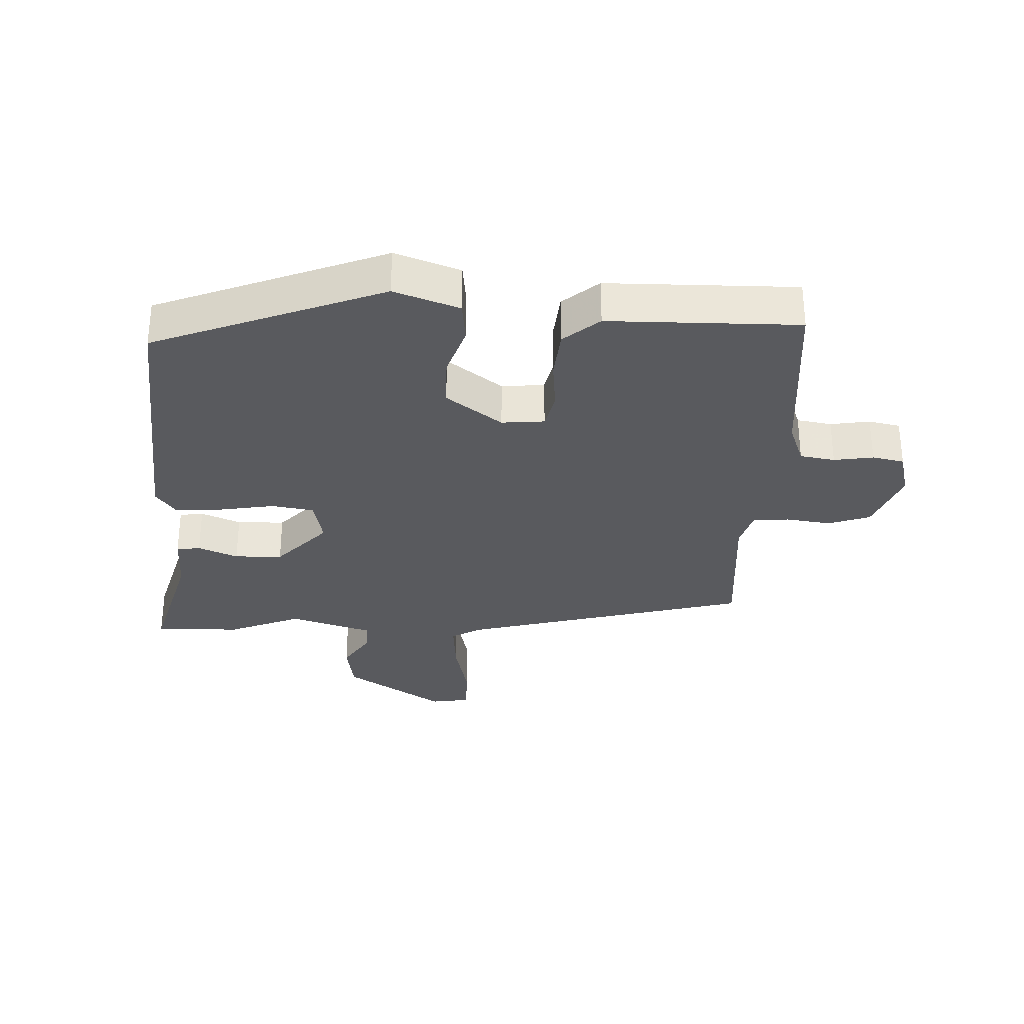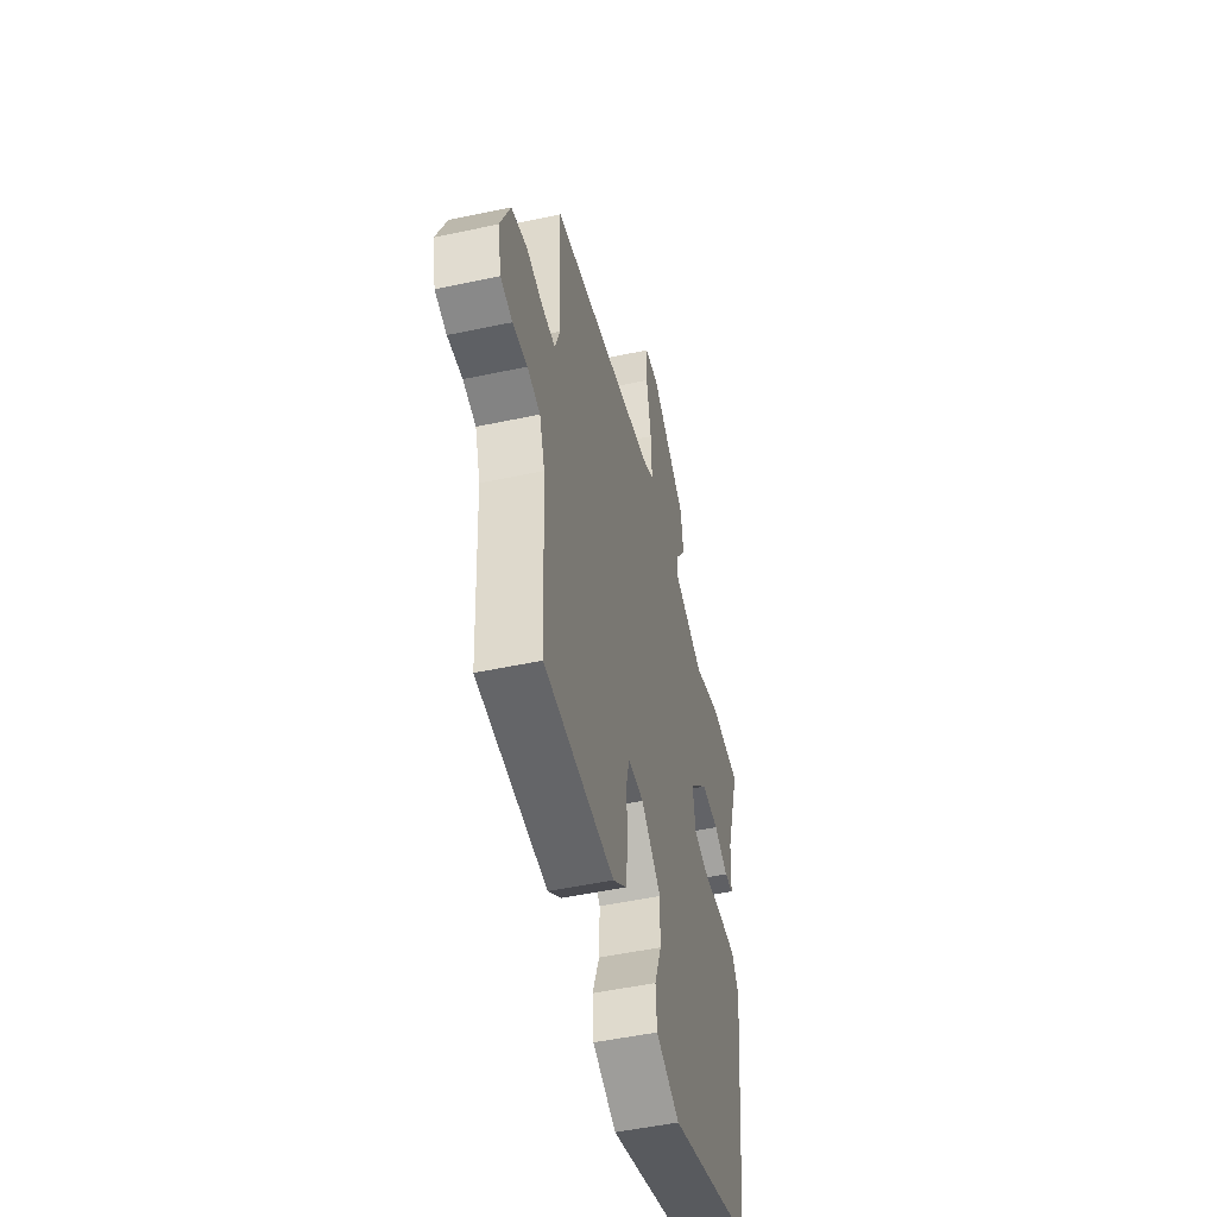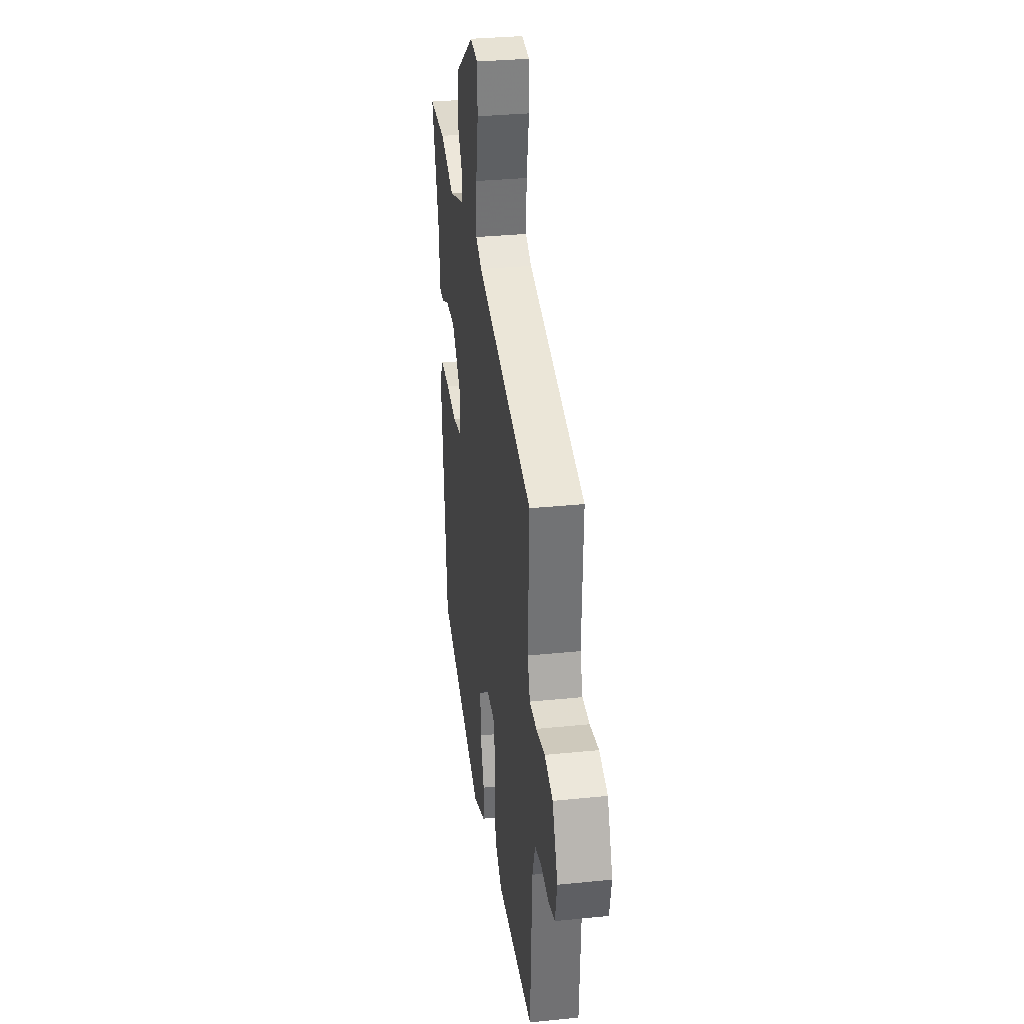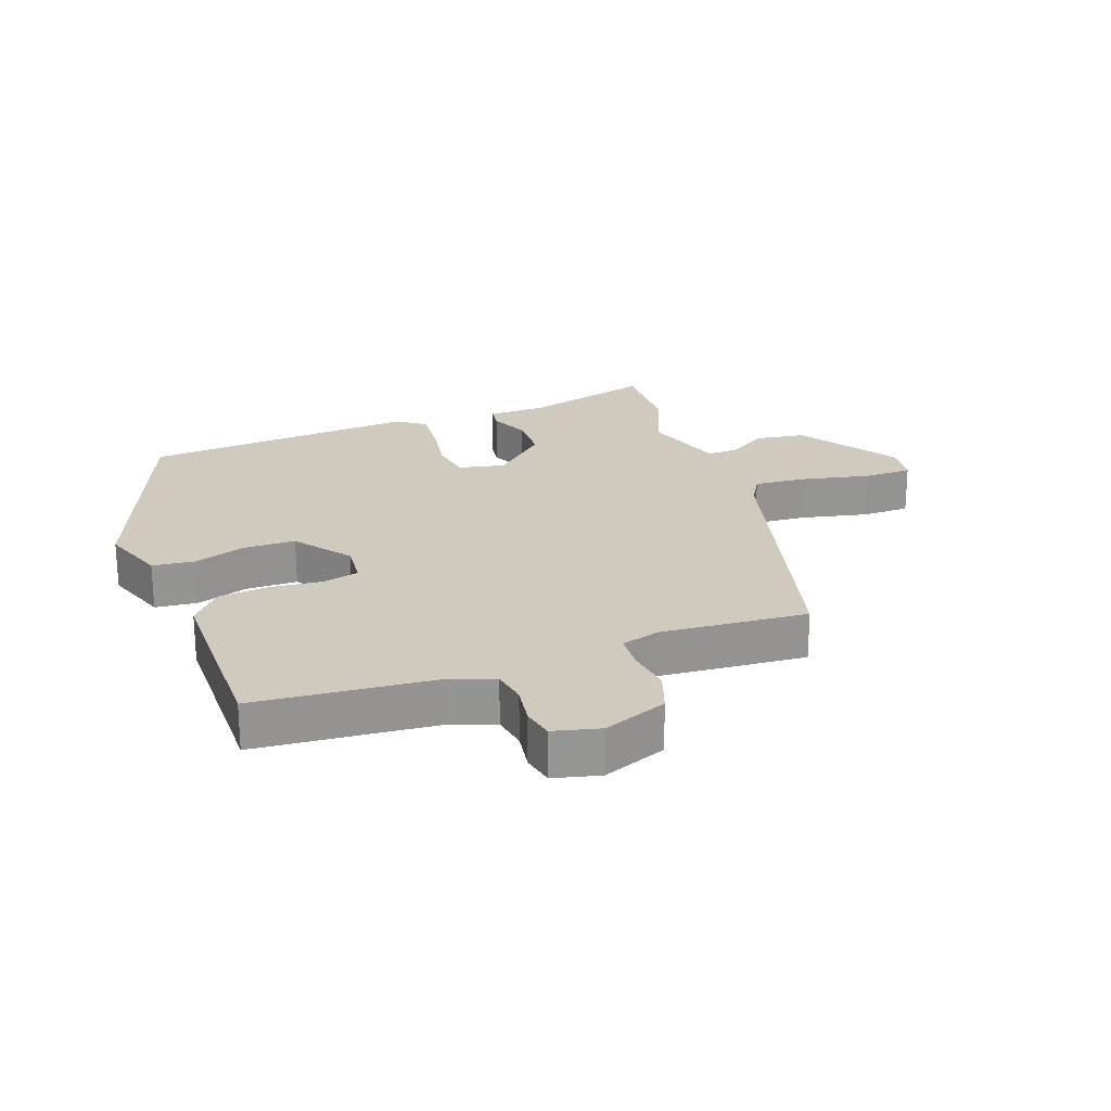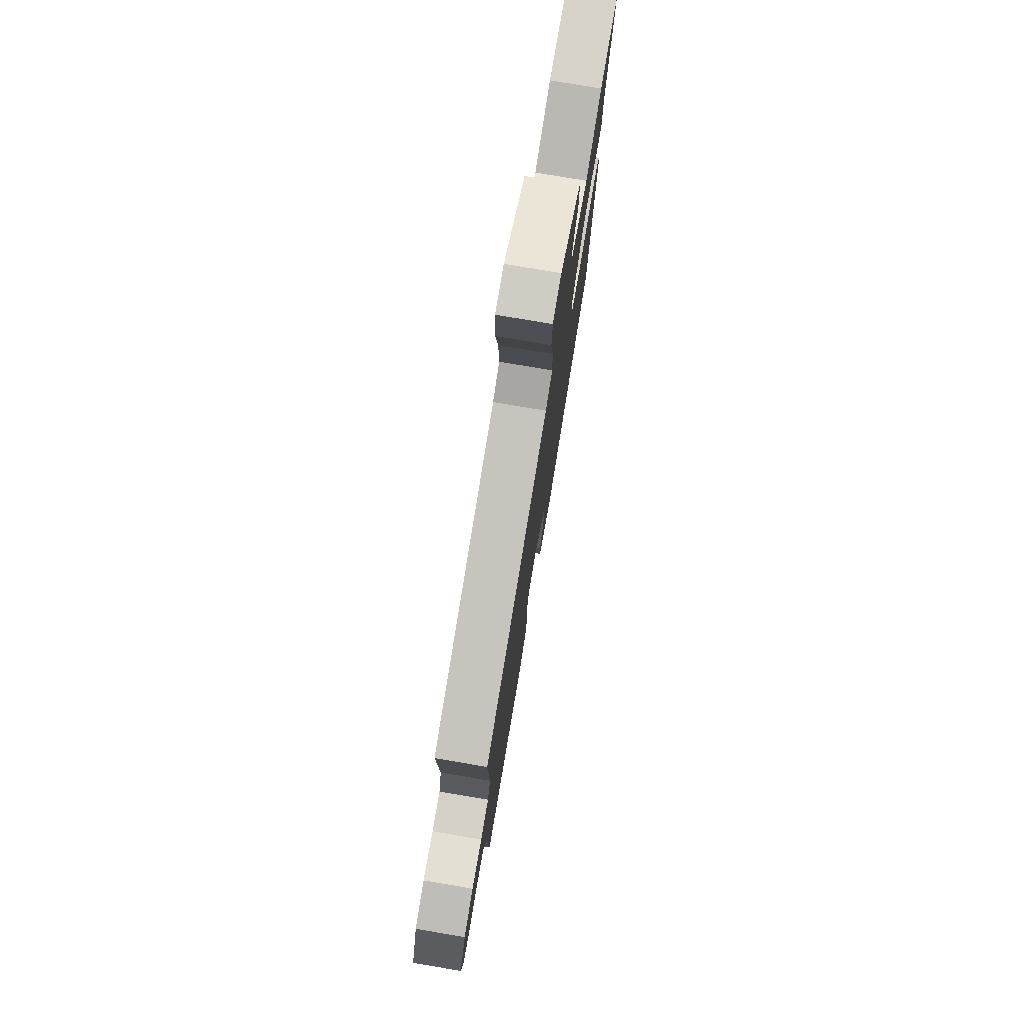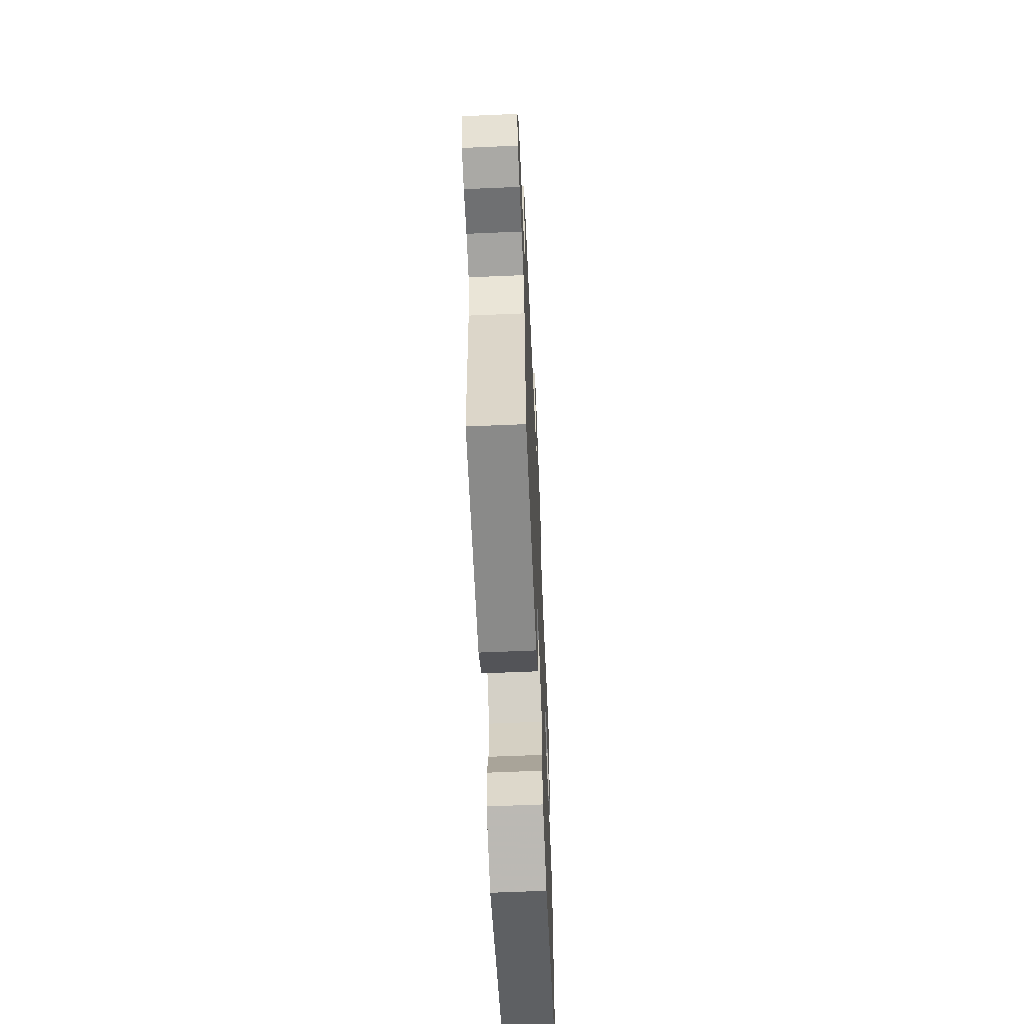
<metadata>
{"format":"obj","ext":"obj","renderer":"f3d","projection":"perspective","resolution":1024,"background":"white","views":[{"elev":-31.4,"azim":179.5,"up":"+Y"},{"elev":-50.3,"azim":-76.8,"up":"+Z"},{"elev":32.1,"azim":-98.1,"up":"+Z"},{"elev":23.0,"azim":-108.3,"up":"+Y"},{"elev":77.0,"azim":-80.4,"up":"+Z"},{"elev":-62.0,"azim":-87.5,"up":"+Z"}]}
</metadata>
<code>
v 0.473 0.07 -0.403
v 0.105 0.07 -0.533
v 0.003 0.07 -0.493
v -0.002 0.07 -0.426
v 0.028 0.07 -0.345
v 0.03 0.07 -0.263
v -0.056 0.07 -0.195
v -0.124 0.07 -0.199
v -0.139 0.07 -0.257
v -0.134 0.07 -0.34
v -0.144 0.07 -0.418
v -0.202 0.07 -0.464
v -0.503 0.07 -0.457
v -0.518 0.07 -0.171
v -0.541 0.07 -0.102
v -0.596 0.07 -0.091
v -0.659 0.07 -0.099
v -0.709 0.07 -0.087
v -0.725 0.07 -0.013
v -0.682 0.07 0.087
v -0.615 0.07 0.108
v -0.544 0.07 0.096
v -0.487 0.07 0.098
v -0.467 0.07 0.158
v -0.477 0.07 0.391
v -0.017 0.07 0.497
v 0.031 0.07 0.523
v 0.027 0.07 0.61
v 0.007 0.07 0.714
v 0.01 0.07 0.791
v 0.072 0.07 0.799
v 0.226 0.07 0.692
v 0.236 0.07 0.612
v 0.194 0.07 0.551
v 0.191 0.07 0.502
v 0.321 0.07 0.457
v 0.438 0.07 0.5
v 0.574 0.07 0.5
v 0.511 0.07 0.299
v 0.506 0.07 0.205
v 0.468 0.07 0.201
v 0.406 0.07 0.229
v 0.33 0.07 0.23
v 0.248 0.07 0.147
v 0.261 0.07 0.073
v 0.328 0.07 0.06
v 0.415 0.07 0.072
v 0.491 0.07 0.075
v 0.521 0.07 0.031
v 0.473 0 -0.403
v 0.105 0 -0.533
v 0.003 0 -0.493
v -0.002 0 -0.426
v 0.028 0 -0.345
v 0.03 0 -0.263
v -0.056 0 -0.195
v -0.124 0 -0.199
v -0.139 0 -0.257
v -0.134 0 -0.34
v -0.144 0 -0.418
v -0.202 0 -0.464
v -0.503 0 -0.457
v -0.518 0 -0.171
v -0.541 0 -0.102
v -0.596 0 -0.091
v -0.659 0 -0.099
v -0.709 0 -0.087
v -0.725 0 -0.013
v -0.682 0 0.087
v -0.615 0 0.108
v -0.544 0 0.096
v -0.487 0 0.098
v -0.467 0 0.158
v -0.477 0 0.391
v -0.017 0 0.497
v 0.031 0 0.523
v 0.027 0 0.61
v 0.007 0 0.714
v 0.01 0 0.791
v 0.072 0 0.799
v 0.226 0 0.692
v 0.236 0 0.612
v 0.194 0 0.551
v 0.191 0 0.502
v 0.321 0 0.457
v 0.438 0 0.5
v 0.574 0 0.5
v 0.511 0 0.299
v 0.506 0 0.205
v 0.468 0 0.201
v 0.406 0 0.229
v 0.33 0 0.23
v 0.248 0 0.147
v 0.261 0 0.073
v 0.328 0 0.06
v 0.415 0 0.072
v 0.491 0 0.075
v 0.521 0 0.031
f 3 4 5
f 2 3 5
f 1 2 5
f 49 1 5
f 48 49 5
f 47 48 5
f 46 47 5
f 45 46 5 6
f 44 45 6 7
f 39 40 41 42
f 39 42 43
f 38 39 43
f 37 38 43
f 36 37 43
f 35 36 43 44
f 32 33 34
f 31 32 34
f 30 31 34
f 29 30 34
f 28 29 34
f 27 28 34 35
f 44 7 8
f 35 44 8
f 27 35 8
f 26 27 8
f 20 21 22
f 19 20 22
f 18 19 22
f 17 18 22
f 16 17 22
f 15 16 22 23
f 14 15 23 24
f 13 14 24
f 12 13 24
f 11 12 24
f 10 11 24
f 9 10 24
f 24 25 26
f 9 24 26
f 8 9 26
f 54 53 52
f 54 52 51
f 54 51 50
f 54 50 98
f 54 98 97
f 54 97 96
f 54 96 95
f 55 54 95 94
f 56 55 94 93
f 91 90 89 88
f 92 91 88
f 92 88 87
f 92 87 86
f 92 86 85
f 93 92 85 84
f 83 82 81
f 83 81 80
f 83 80 79
f 83 79 78
f 83 78 77
f 84 83 77 76
f 57 56 93
f 57 93 84
f 57 84 76
f 57 76 75
f 71 70 69
f 71 69 68
f 71 68 67
f 71 67 66
f 71 66 65
f 72 71 65 64
f 73 72 64 63
f 73 63 62
f 73 62 61
f 73 61 60
f 73 60 59
f 73 59 58
f 75 74 73
f 75 73 58
f 75 58 57
f 1 50 51 2
f 2 51 52 3
f 3 52 53 4
f 4 53 54 5
f 5 54 55 6
f 6 55 56 7
f 7 56 57 8
f 8 57 58 9
f 9 58 59 10
f 10 59 60 11
f 11 60 61 12
f 12 61 62 13
f 13 62 63 14
f 14 63 64 15
f 15 64 65 16
f 16 65 66 17
f 17 66 67 18
f 18 67 68 19
f 19 68 69 20
f 20 69 70 21
f 21 70 71 22
f 22 71 72 23
f 23 72 73 24
f 24 73 74 25
f 25 74 75 26
f 26 75 76 27
f 27 76 77 28
f 28 77 78 29
f 29 78 79 30
f 30 79 80 31
f 31 80 81 32
f 32 81 82 33
f 33 82 83 34
f 34 83 84 35
f 35 84 85 36
f 36 85 86 37
f 37 86 87 38
f 38 87 88 39
f 39 88 89 40
f 40 89 90 41
f 41 90 91 42
f 42 91 92 43
f 43 92 93 44
f 44 93 94 45
f 45 94 95 46
f 46 95 96 47
f 47 96 97 48
f 48 97 98 49
f 49 98 50 1

</code>
